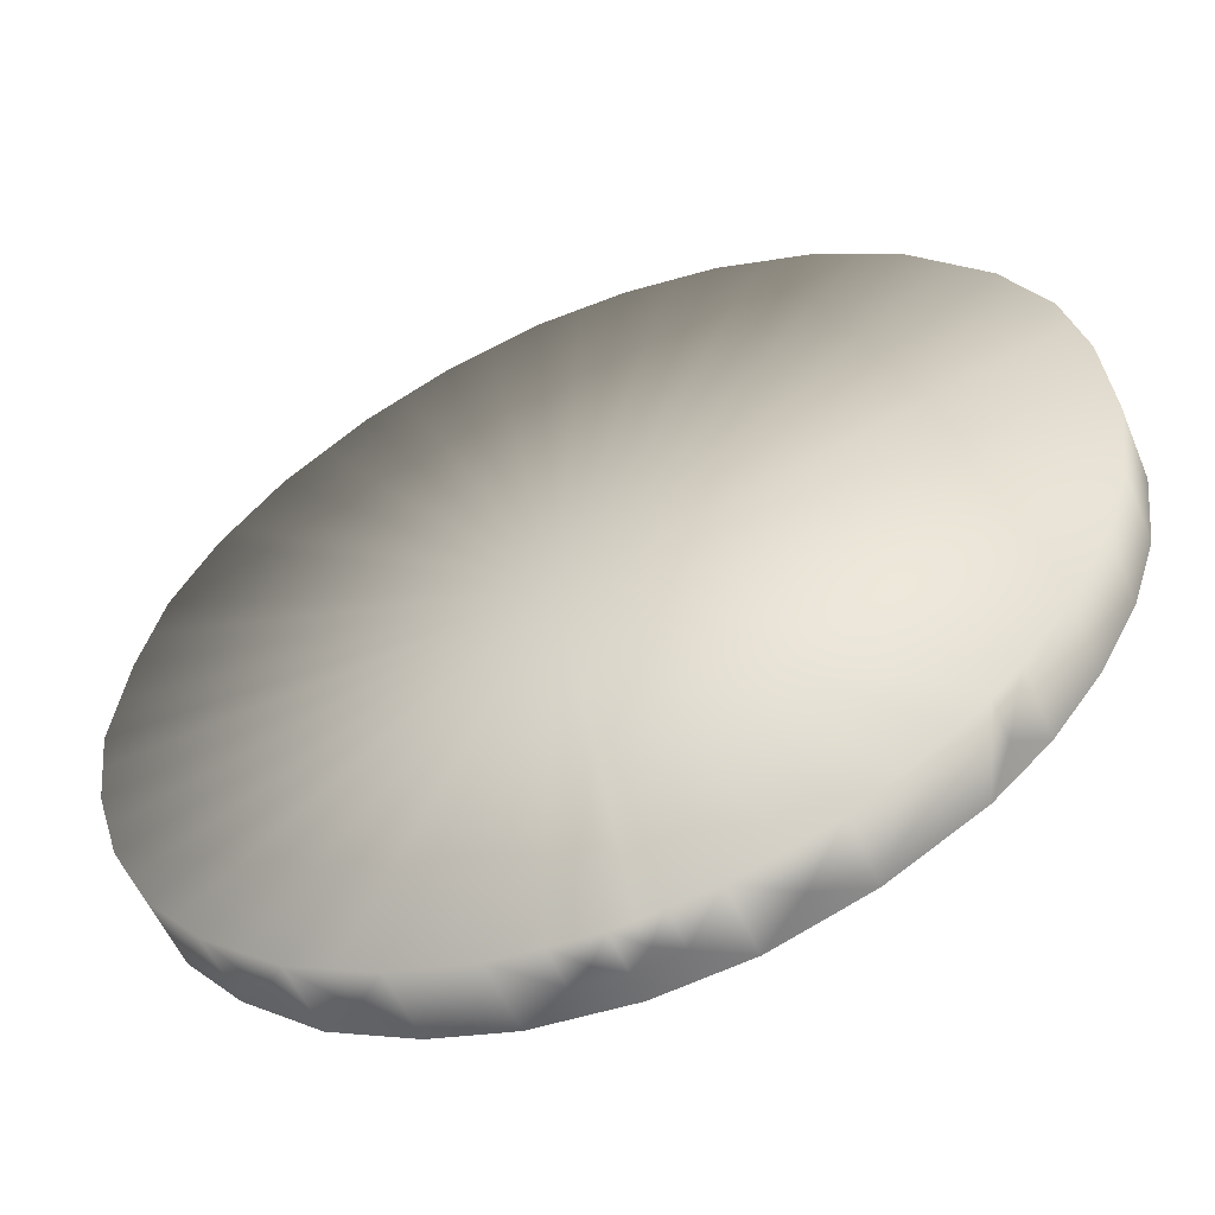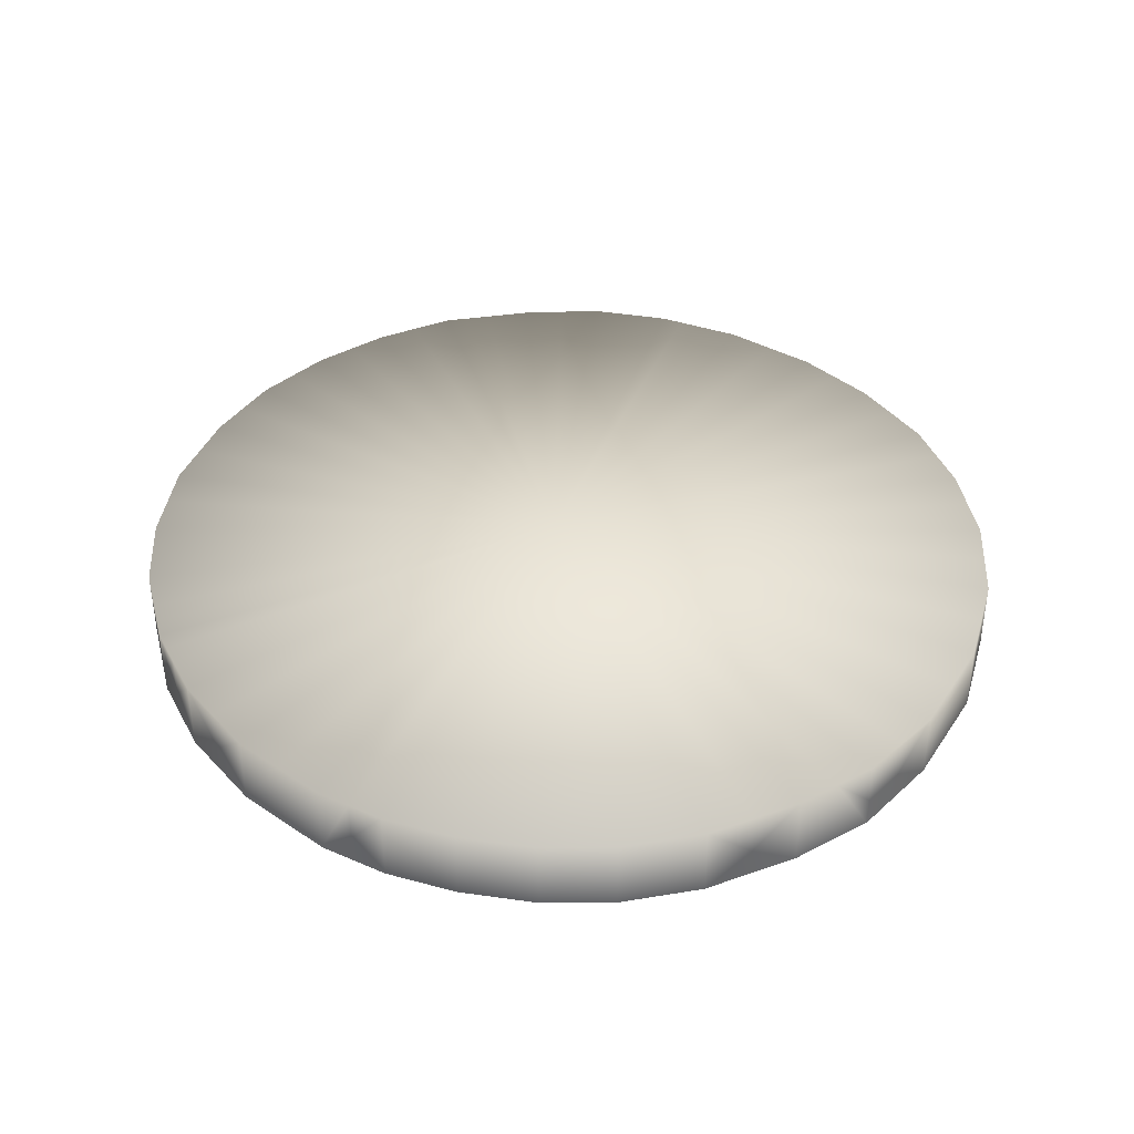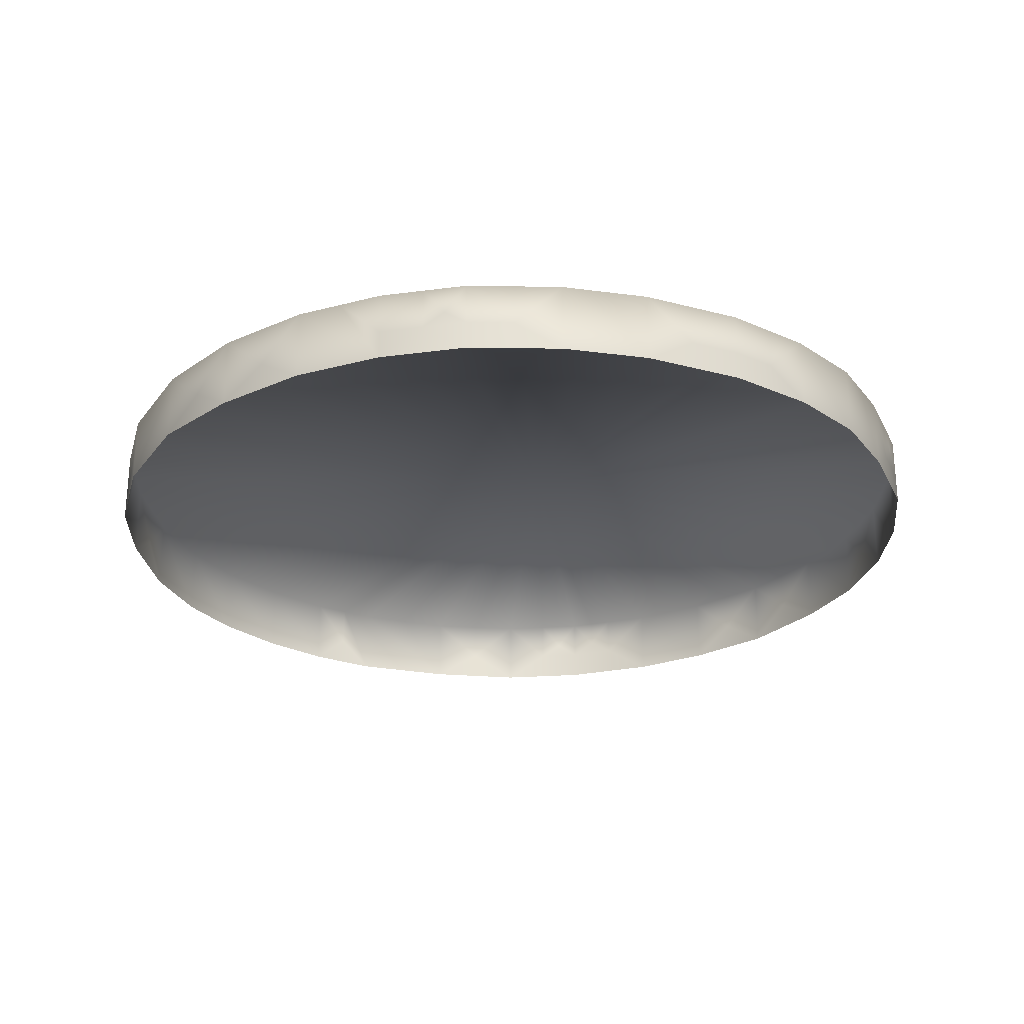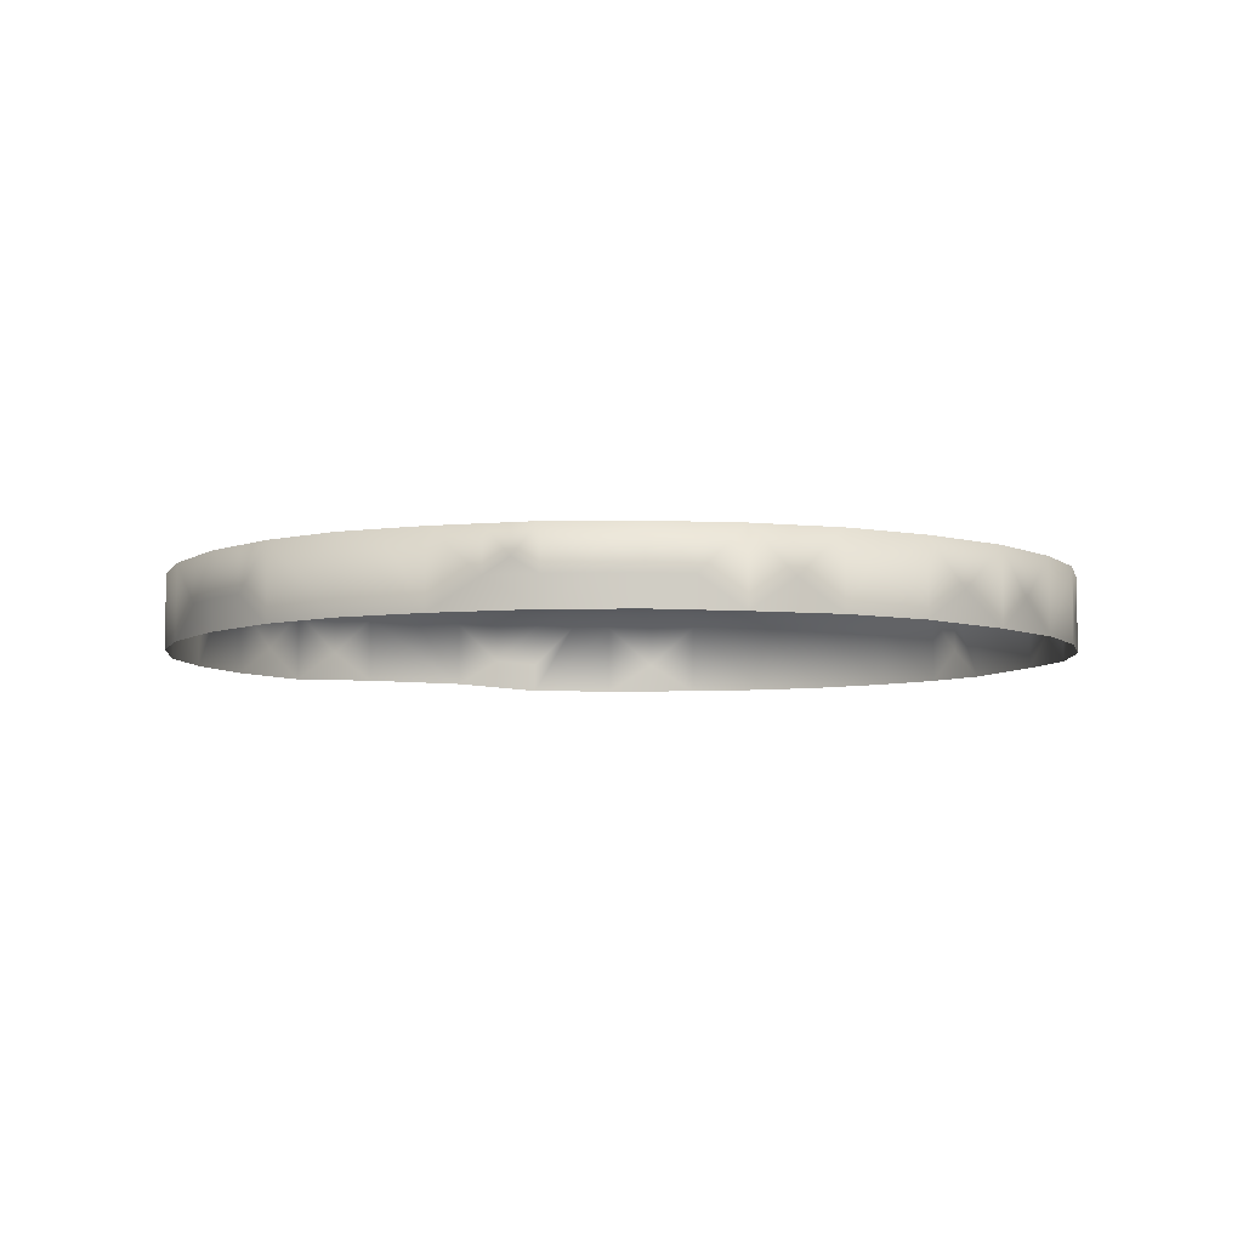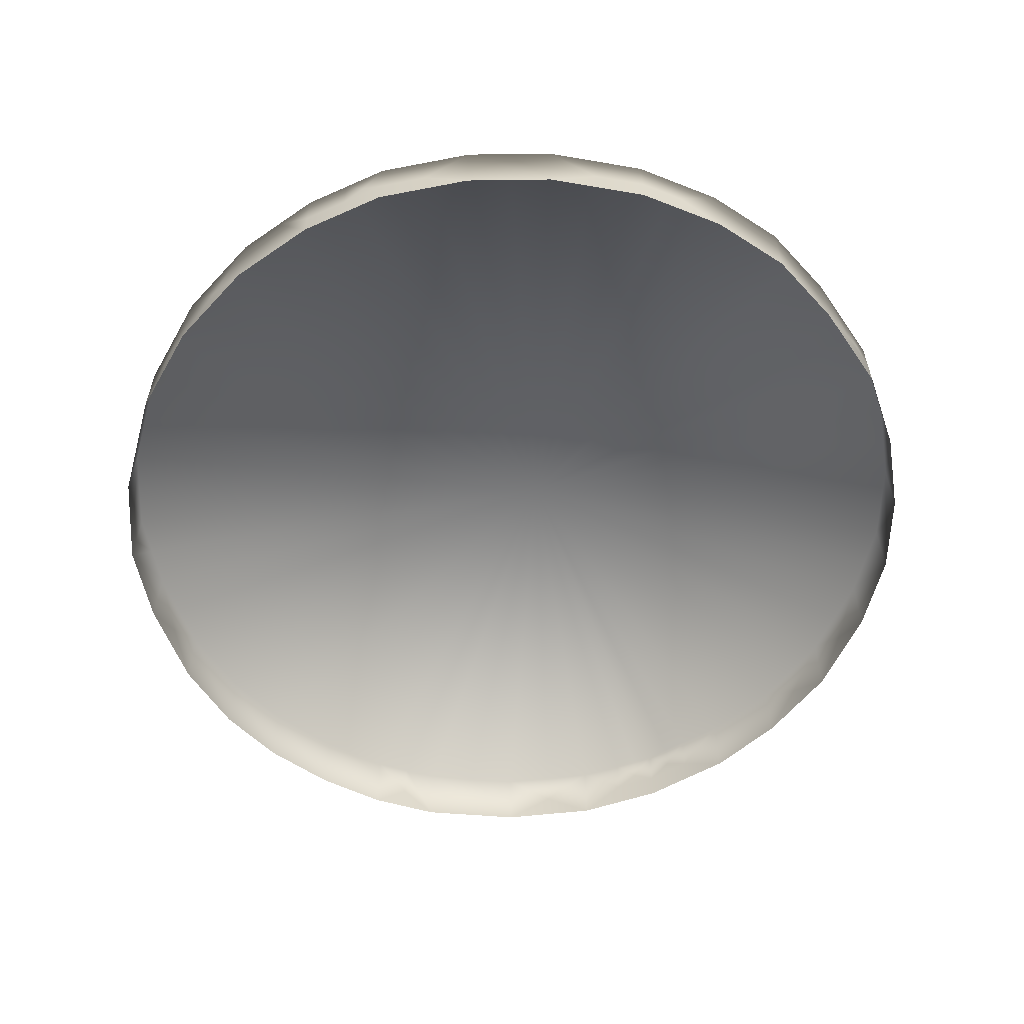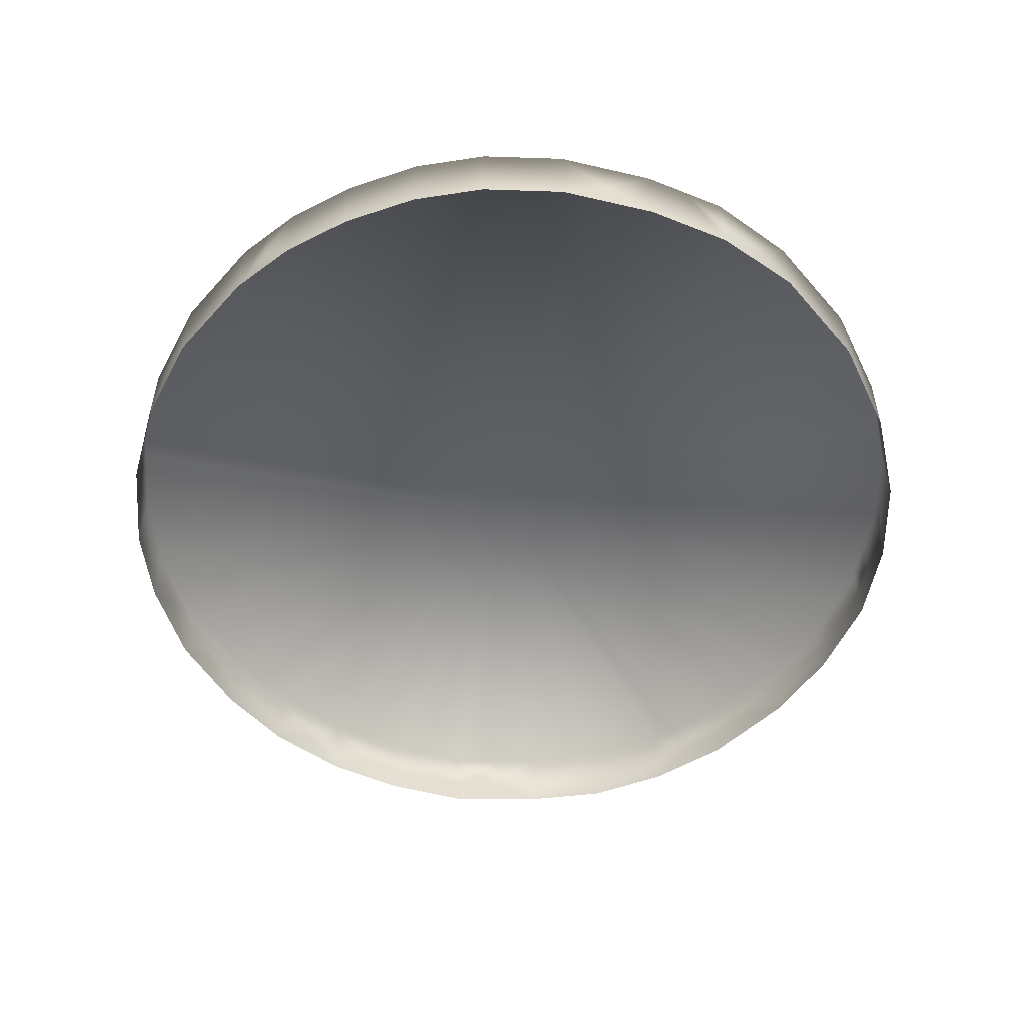
<metadata>
{"format":"obj","ext":"obj","renderer":"f3d","projection":"perspective","resolution":1024,"background":"white","views":[{"elev":-54.0,"azim":-157.6,"up":"+Z"},{"elev":39.2,"azim":-108.6,"up":"+Y"},{"elev":-26.3,"azim":13.3,"up":"+Y"},{"elev":-5.7,"azim":98.6,"up":"+Y"},{"elev":-58.0,"azim":26.1,"up":"+Y"},{"elev":-52.7,"azim":-98.8,"up":"+Y"}]}
</metadata>
<code>
o Water
v 30.47 2.015 -6.947
v 30.79 4.735 -4.218
v 30.79 2.015 -4.218
v 29.67 4.735 -9.539
v 30.89 2.943 0.06365
v 27.59 2.008 -14.57
v -0.03784 1.97 26.95
v -17.91 4.735 -21.93
v 31.12 2.009 -1.488
v 30.89 4.735 0.06365
v 5.729 1.977 26.81
v 2.845 4.735 26.88
v 24.07 2 16.78
v 2.845 1.977 26.88
v 24.54 4.735 -19.11
v 20.33 4.735 -23.19
v 4.287 2.928 26.85
v -1.712 1.971 -29.4
v -7.556 2.002 -28.01
v 8.733 1.984 26.02
v 14.32 4.735 24.01
v -2.971 4.735 26.46
v -8.865 1.963 24.79
v -23.6 2.125 11.77
v -26.67 4.735 0.6987
v 4.217 1.978 -29.53
v -25.69 4.735 6.492
v -26.67 1.94 0.6987
v 15.17 4.735 -26.52
v -7.556 4.735 -28.01
v -1.712 4.735 -29.4
v 20.33 2.004 -23.19
v 30.67 4.735 1.616
v 8.733 4.735 26.02
v 27.59 4.735 -14.57
v -24.99 1.942 9.179
v -23.6 4.735 11.77
v -13.39 4.735 -25.24
v -19.77 4.735 17.1
v 29.67 2.015 -9.539
v -14.58 4.735 21.73
v -17.91 1.951 -21.93
v 19.52 1.989 20.86
v -14.58 2.099 21.73
v 25.03 4.735 15.7
v -8.865 4.735 24.79
v -0.2869 2.924 -29.58
v 1.138 1.971 -29.76
v -0.2869 4.735 -29.58
v 22.15 1.986 18.94
v 2.677 2.928 -29.65
v 15.17 1.983 -26.52
v 19.52 4.735 20.86
v 2.677 4.735 -29.65
v 4.217 4.735 -29.53
v 24.07 4.735 16.78
v 29.46 4.735 7.347
v 30.67 2.009 1.616
v -10.55 4.735 -26.99
v 26.31 4.735 -17.02
v -17.34 4.735 19.84
v -22.21 4.735 14.36
v 5.729 4.735 26.81
v -26.32 4.735 -7.772
v -22.46 4.735 -16.64
v -26.96 4.735 -2.407
v 11.74 4.735 25.23
v 22.15 4.735 18.94
v 12.46 4.735 -27.85
v -0.03784 4.735 26.95
v -26.38 4.735 3.805
v -24.99 4.735 9.179
v -16.23 4.735 -23.49
v 16.89 4.735 22.79
v -11.83 4.735 23.62
v -19.6 4.735 -20.38
v 7.296 4.735 -29.31
v 31.12 4.735 -1.488
v 1.138 4.735 -29.76
v -4.561 4.735 -29.04
v -24.84 4.735 -12.27
v -5.904 4.735 25.97
v 28.7 4.735 9.975
v 30.22 4.735 4.72
v 25.99 4.735 14.62
v 26.31 0.1389 -17.02
v -17.34 0.3201 19.84
v -22.21 0.3711 14.36
v 5.729 0.0762 26.81
v -26.32 0.00315 -7.772
v -22.46 0.01325 -16.64
v -26.96 0.001776 -2.407
v 11.74 0.08974 25.23
v 22.15 0.09379 18.94
v 12.46 0.08822 -27.85
v -0.03784 0.06249 26.95
v -26.38 0.002802 3.805
v -24.99 0.005564 9.179
v -16.23 0.02419 -23.49
v 16.89 0.09903 22.79
v -10.55 0.1253 -26.99
v -11.83 0.0366 23.62
v -19.6 0.01803 -20.38
v 17.89 4.735 -25.18
v 22.77 4.735 -21.2
v 28.88 4.735 -12.13
v 30.47 4.735 -6.947
v -24.84 0.006893 -12.27
v -4.561 0.05107 -29.04
v 1.138 0.06393 -29.76
v -5.904 0.04848 25.97
v 31.12 0.1397 -1.488
v 28.7 0.1292 9.975
v 30.22 0.1373 4.72
v 7.296 0.07829 -29.31
v 25.99 0.1228 14.62
v 17.89 0.05935 -25.18
v 22.77 0.1292 -21.2
v 28.88 0.114 -12.13
v 30.47 0.1525 -6.947
v 3.951 4.735 -1.754
f 9 112 3
f 26 51 55
f 40 4 107
f 2 3 1
f 91 81 65
f 103 65 76
f 100 67 93
f 95 77 69
f 79 54 51
f 96 82 111
f 114 83 113
f 108 64 81
f 79 51 48
f 90 66 64
f 98 71 97
f 113 85 116
f 18 47 48
f 113 83 85
f 108 90 64
f 106 40 119
f 101 99 73
f 106 4 40
f 90 92 66
f 103 91 65
f 88 87 61
f 86 118 105
f 54 55 51
f 91 108 81
f 84 57 114
f 95 115 77
f 49 79 47
f 31 49 47
f 47 18 31
f 47 79 48
f 51 26 48
f 48 110 18
f 35 106 6
f 6 86 60
f 110 48 26
f 112 58 114
f 60 35 6
f 57 83 114
f 58 84 114
f 33 84 58
f 6 106 119
f 40 120 119
f 86 6 119
f 78 10 5
f 26 115 110
f 19 101 59
f 120 1 3
f 112 9 58
f 2 78 3
f 5 58 9
f 40 107 1
f 10 33 5
f 120 3 112
f 18 110 109
f 15 60 86
f 78 9 3
f 1 120 40
f 30 80 19
f 104 32 117
f 96 7 22
f 46 75 23
f 23 111 82
f 118 32 105
f 70 7 14
f 63 17 11
f 16 105 32
f 74 21 100
f 32 118 117
f 23 75 102
f 52 95 69
f 21 67 100
f 22 82 96
f 63 11 20
f 12 70 14
f 111 23 102
f 95 52 117
f 7 70 22
f 29 104 52
f 7 96 14
f 34 63 20
f 104 16 32
f 52 104 117
f 11 89 20
f 67 34 20
f 89 11 14
f 89 14 96
f 20 93 67
f 93 20 89
f 14 17 12
f 82 46 23
f 17 14 11
f 17 63 12
f 69 29 52
f 72 36 24
f 37 72 24
f 8 73 99
f 36 98 24
f 36 72 27
f 27 71 98
f 24 88 62
f 75 41 44
f 28 66 92
f 25 66 28
f 98 36 27
f 88 24 98
f 71 25 28
f 62 37 24
f 28 97 71
f 97 28 92
f 58 5 33
f 2 1 107
f 115 26 77
f 59 30 19
f 101 19 109
f 19 80 109
f 78 5 9
f 105 15 86
f 55 77 26
f 80 31 18
f 80 18 109
f 45 56 13
f 43 100 94
f 42 76 8
f 116 13 94
f 68 53 43
f 53 74 43
f 87 44 61
f 94 50 43
f 68 50 13
f 50 94 13
f 38 59 101
f 44 87 102
f 39 62 88
f 41 61 44
f 42 99 103
f 99 42 8
f 13 116 85
f 61 39 88
f 56 68 13
f 85 45 13
f 100 43 74
f 76 42 103
f 50 68 43
f 73 38 101
f 75 44 102
f 25 71 121
f 106 35 121
f 4 106 121
f 12 63 121
f 38 73 121
f 75 46 121
f 53 68 121
f 29 69 121
f 70 12 121
f 107 4 121
f 37 62 121
f 81 64 121
f 74 53 121
f 78 2 121
f 2 107 121
f 72 37 121
f 22 70 121
f 30 59 121
f 73 8 121
f 64 66 121
f 104 29 121
f 65 81 121
f 33 10 121
f 35 60 121
f 55 54 121
f 76 65 121
f 15 105 121
f 83 57 121
f 27 72 121
f 63 34 121
f 77 55 121
f 57 84 121
f 59 38 121
f 31 80 121
f 84 33 121
f 71 27 121
f 16 104 121
f 105 16 121
f 60 15 121
f 56 45 121
f 21 74 121
f 34 67 121
f 69 77 121
f 62 39 121
f 79 49 121
f 80 30 121
f 41 75 121
f 85 83 121
f 54 79 121
f 61 41 121
f 10 78 121
f 49 31 121
f 8 76 121
f 66 25 121
f 67 21 121
f 39 61 121
f 82 22 121
f 68 56 121
f 46 82 121
f 45 85 121

</code>
